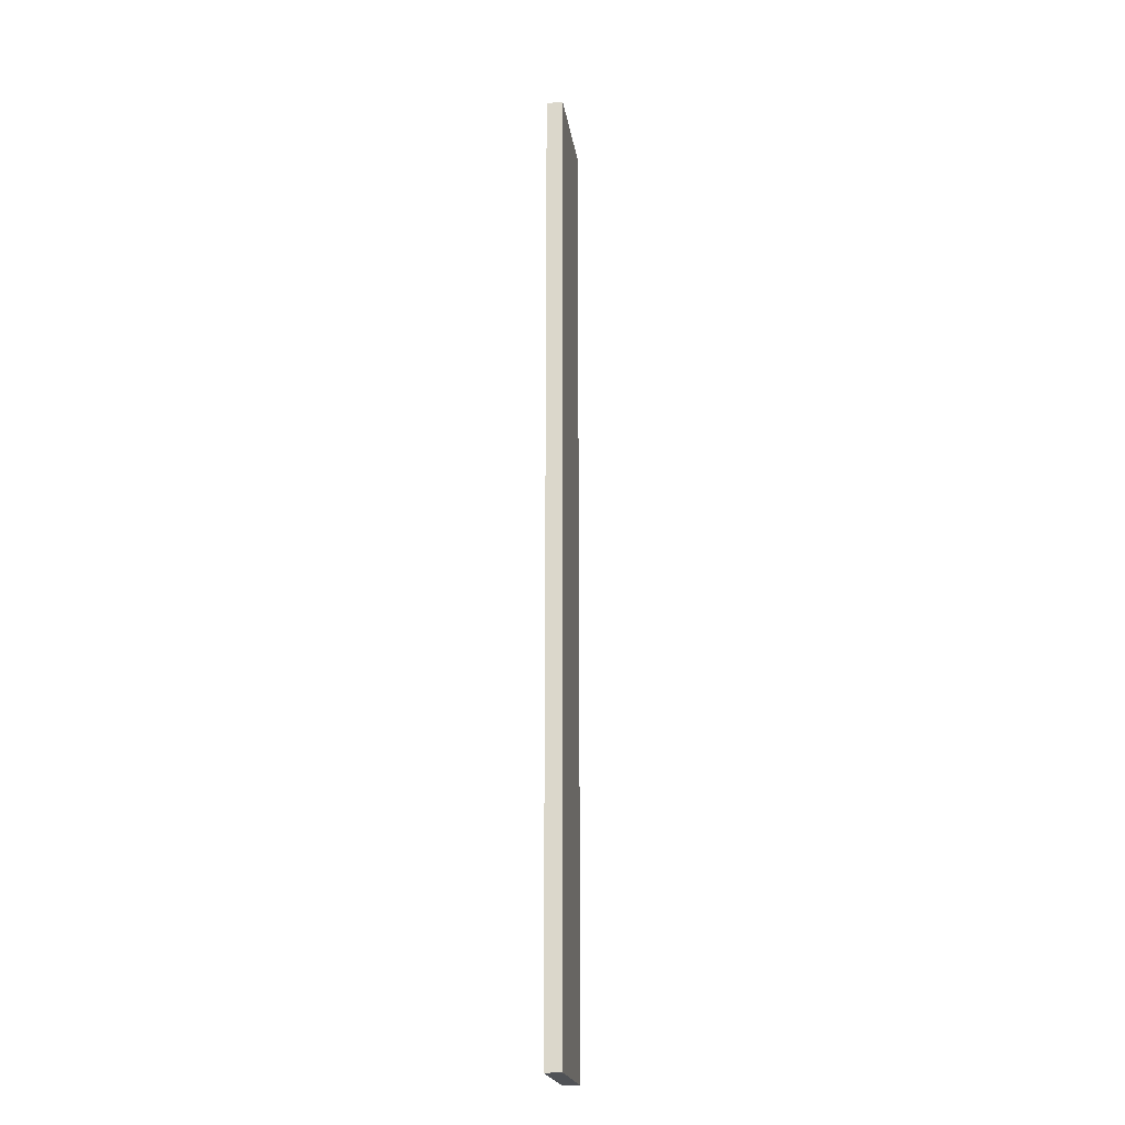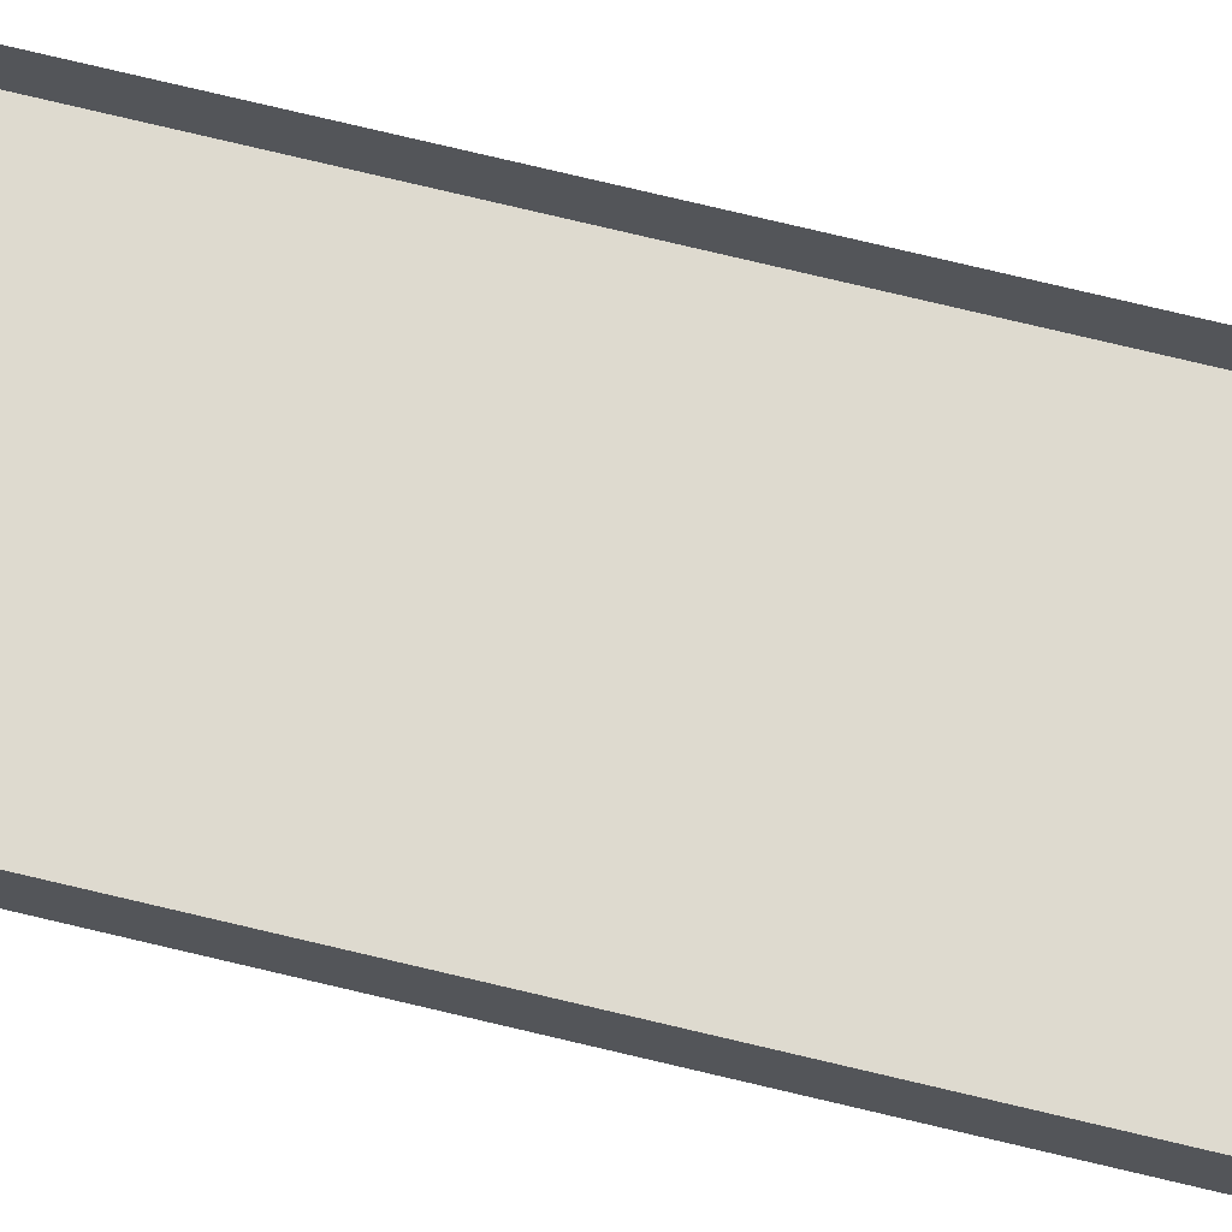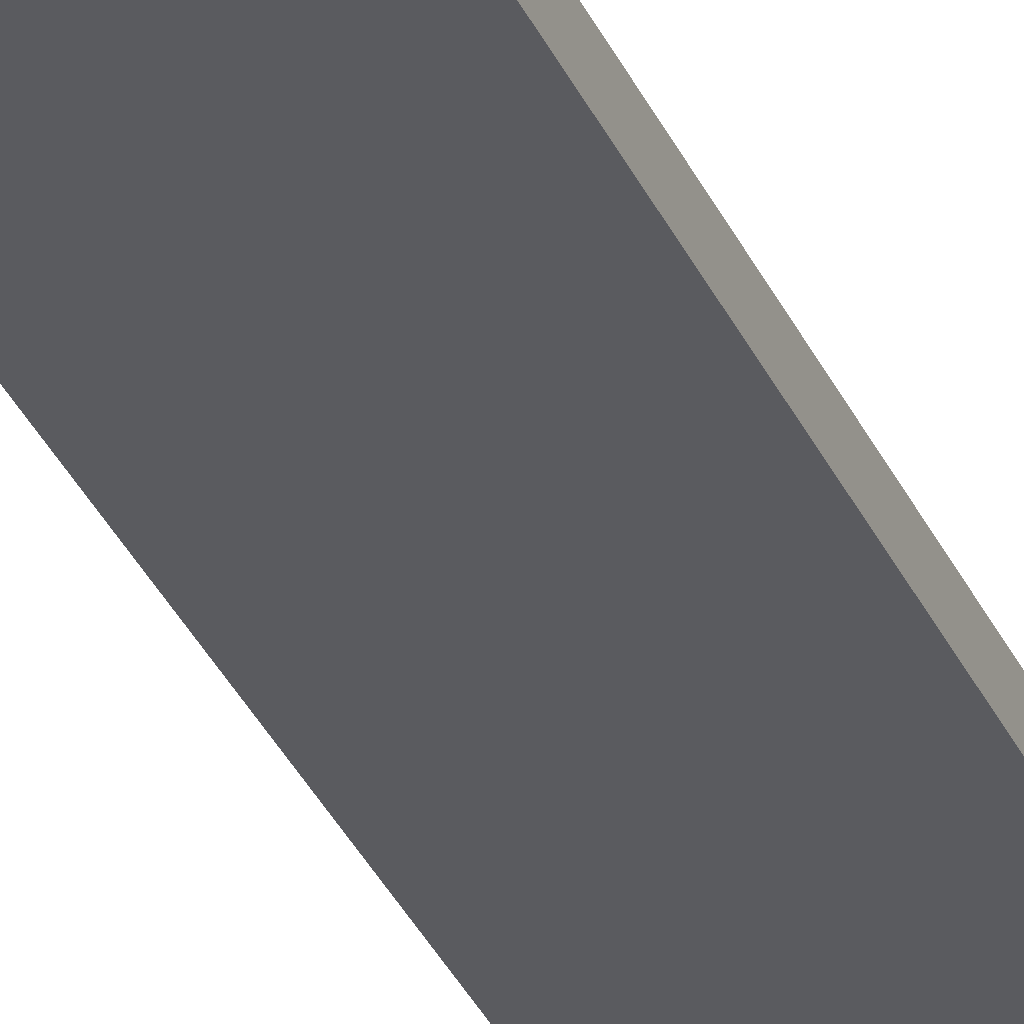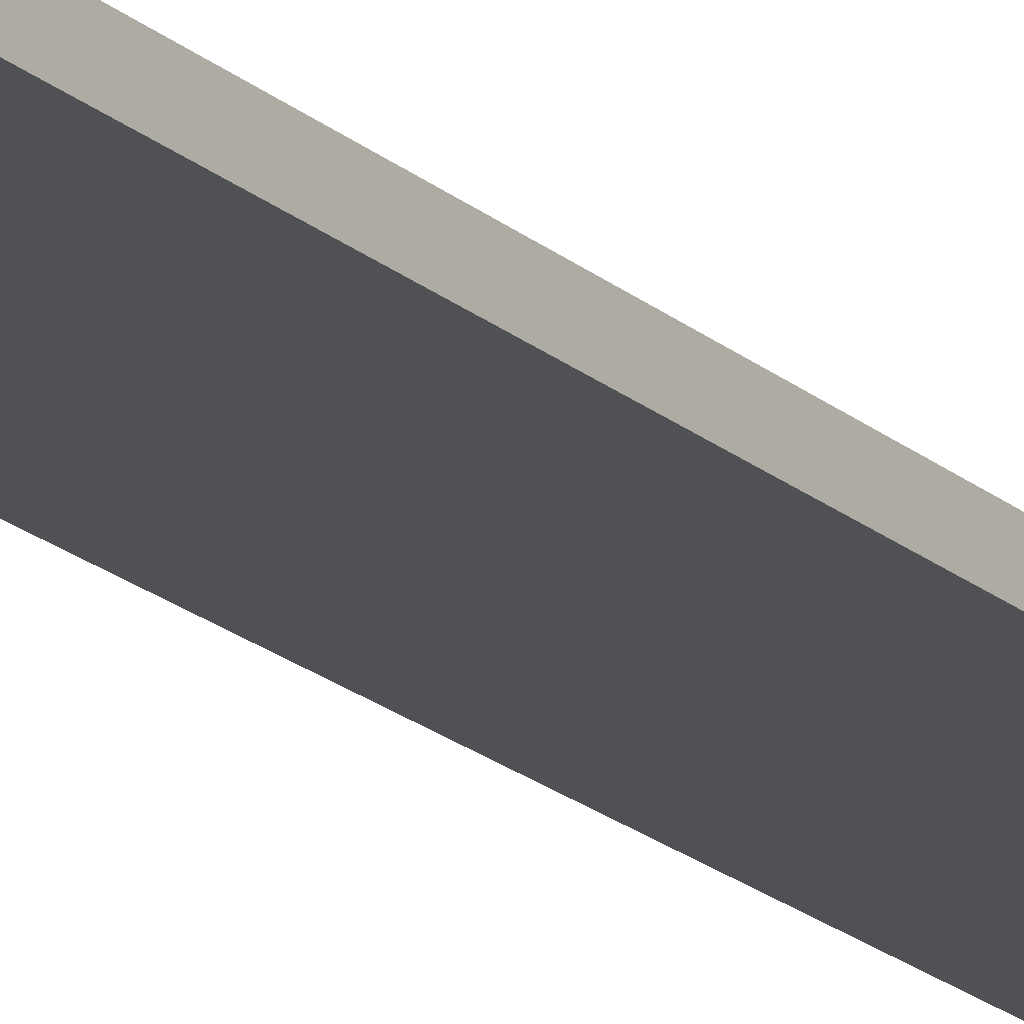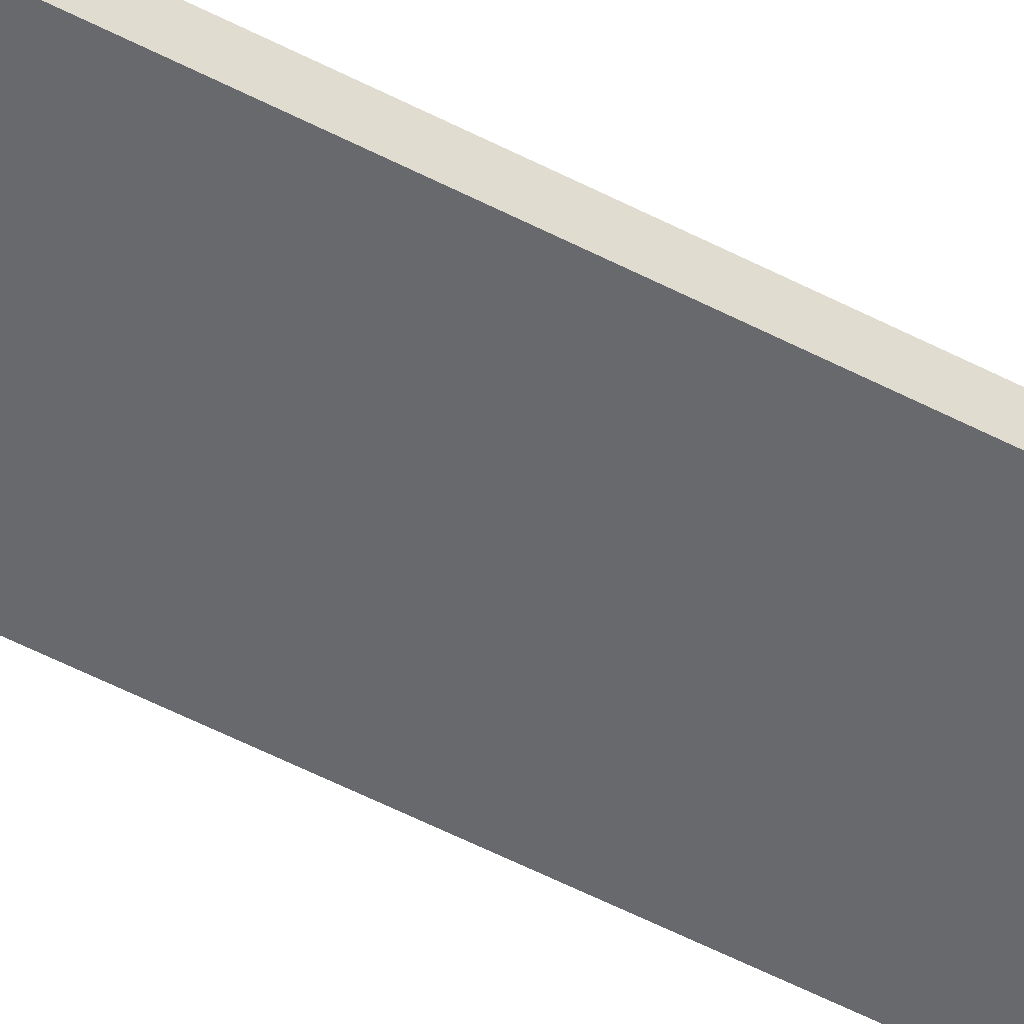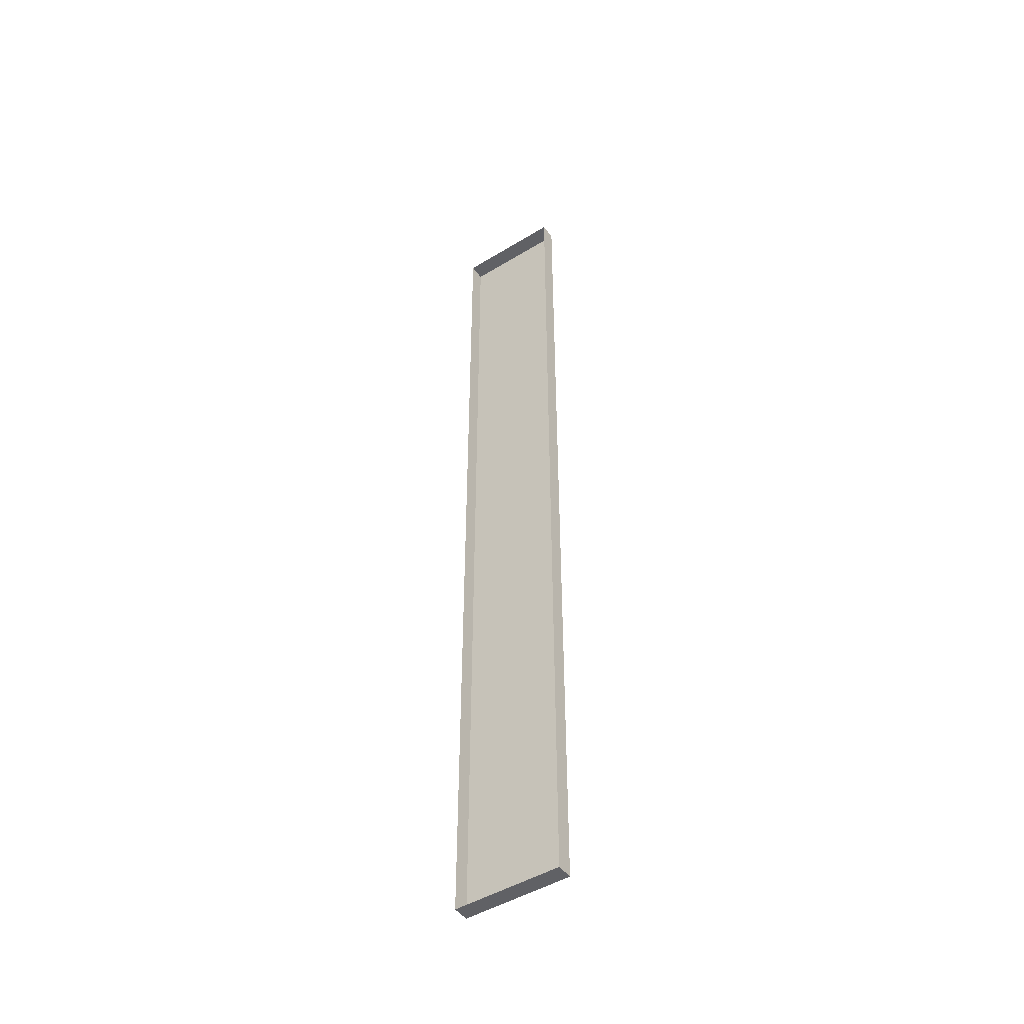
<metadata>
{"format":"obj","ext":"obj","renderer":"f3d","projection":"perspective","resolution":1024,"background":"white","views":[{"elev":-20.7,"azim":98.5,"up":"+Y"},{"elev":71.0,"azim":-76.3,"up":"+Z"},{"elev":-32.9,"azim":-158.8,"up":"+Z"},{"elev":-20.0,"azim":-146.7,"up":"+Z"},{"elev":-52.7,"azim":-119.5,"up":"+Z"},{"elev":-47.5,"azim":34.5,"up":"+Y"}]}
</metadata>
<code>
g boardWH_geo27
v -0.4991 4.466 0.07648
v -0.4991 4.466 -0.07648
v 0.4991 4.466 -0.07648
v 0.4991 4.466 0.07648
v -0.4991 4.466 -0.07648
v -0.4991 -4.466 -0.07648
v 0.4991 -4.466 -0.07648
v 0.4991 4.466 -0.07648
v -0.4991 -4.466 -0.07648
v -0.4991 -4.466 0.07648
v 0.4991 -4.466 0.07648
v 0.4991 -4.466 -0.07648
v 0.4991 -4.466 0.07648
v 0.4991 4.466 0.07648
v 0.4991 4.466 -0.07648
v 0.4991 -4.466 -0.07648
v -0.4991 -4.466 -0.07648
v -0.4991 4.466 -0.07648
v -0.4991 4.466 0.07648
v -0.4991 -4.466 0.07648
g boardWH_geo27_0
f 3 2 1
f 4 3 1
f 7 6 5
f 8 7 5
f 11 10 9
f 12 11 9
f 15 14 13
f 16 15 13
f 19 18 17
f 20 19 17

</code>
